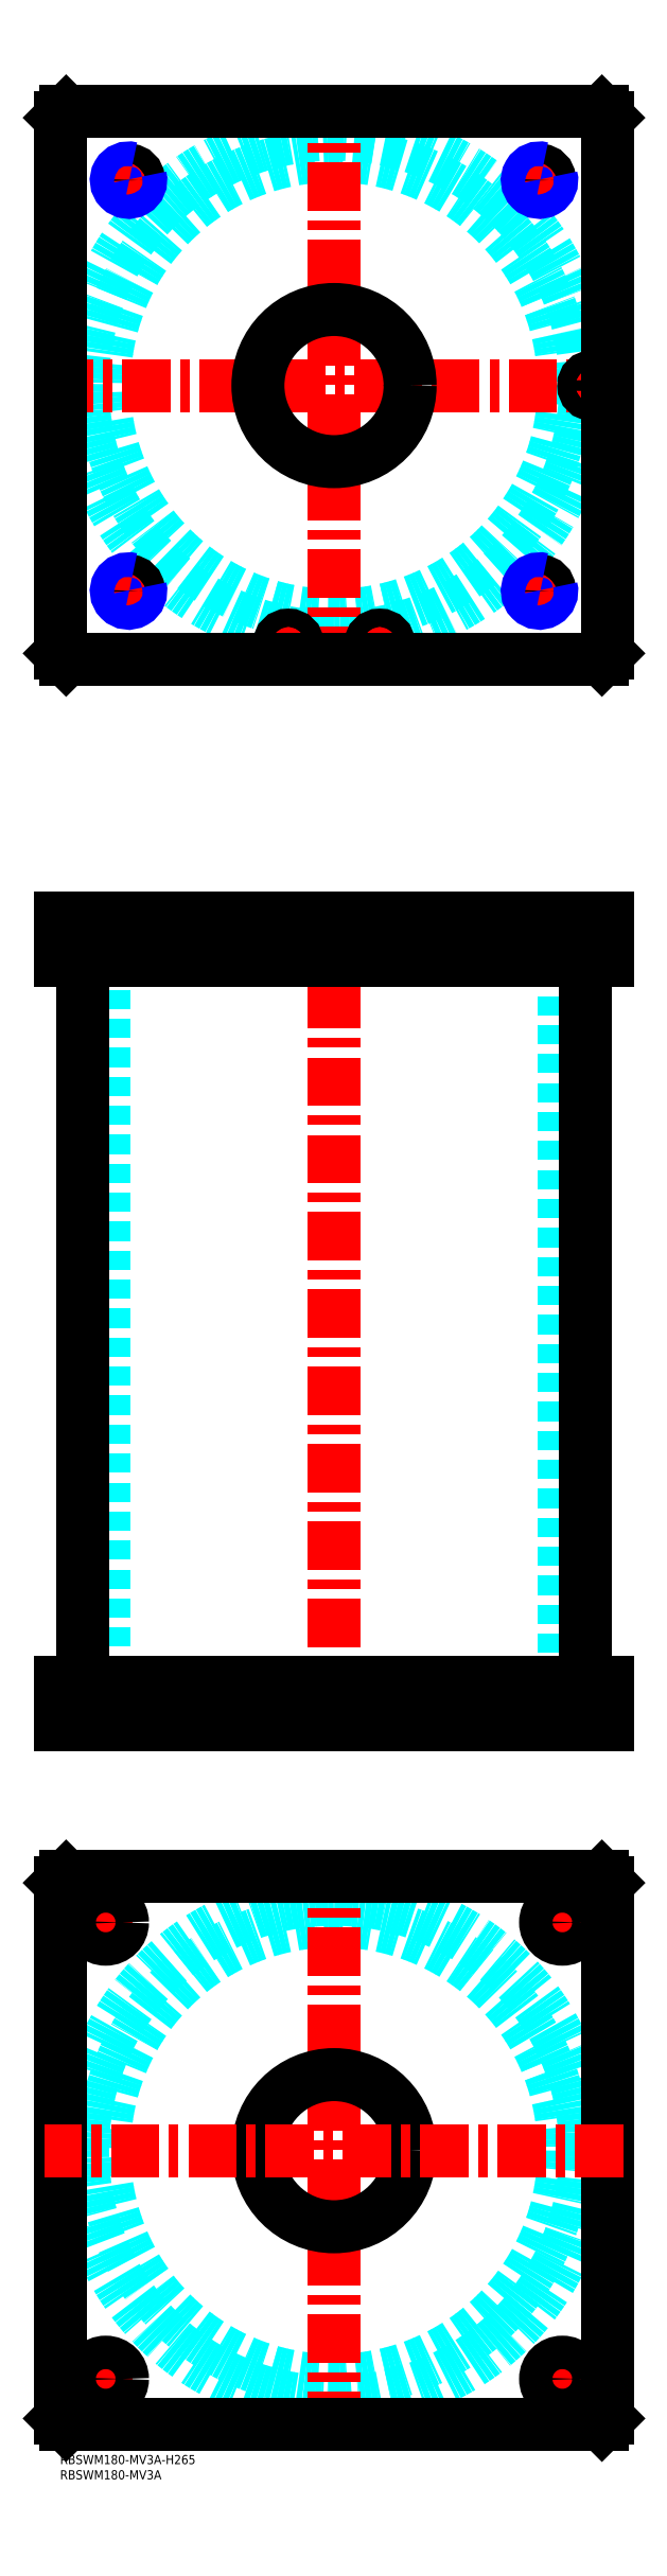
<metadata>
{"format":"dxf","ext":"dxf","renderer":"ezdxf+matplotlib","layout":"modelspace","background":"white","min_lineweight":24,"dpi":150}
</metadata>
<code>
0
SECTION
2
ENTITIES
0
TEXT
8
MSM_PART_NUMBER
10
0
20
-8
30
0
40
3
1
RBSWM180-MV3A
0
TEXT
8
MSM_PART_NUMBER
10
0
20
-3
30
0
40
3
1
RBSWM180-MV3A-H265
0
CIRCLE
8
MSM_DASHED
10
90
20
680
30
0
40
75.5
0
ARC
8
MSM_DASHED
10
90
20
680
30
0
40
82.6
50
1.231
51
358.8
0
LINE
8
MSM_CENTER
10
152.5
20
747.5
30
0
11
162.5
21
747.5
31
0
0
LINE
8
MSM_CENTER
10
157.5
20
742.5
30
0
11
157.5
21
752.5
31
0
0
LINE
8
MSM_CENTER
10
17.5
20
747.5
30
0
11
27.5
21
747.5
31
0
0
LINE
8
MSM_CENTER
10
22.5
20
742.5
30
0
11
22.5
21
752.5
31
0
0
LINE
8
MSM_CENTER
10
-5
20
680
30
0
11
185
21
680
31
0
0
LINE
8
MSM_CENTER
10
175
20
676
30
0
11
175
21
684
31
0
0
LINE
8
MSM_CENTER
10
101
20
595
30
0
11
109
21
595
31
0
0
LINE
8
MSM_CENTER
10
105
20
591
30
0
11
105
21
599
31
0
0
LINE
8
MSM_CENTER
10
71
20
595
30
0
11
79
21
595
31
0
0
LINE
8
MSM_CENTER
10
75
20
591
30
0
11
75
21
599
31
0
0
LINE
8
MSM_CENTER
10
152.5
20
612.5
30
0
11
162.5
21
612.5
31
0
0
LINE
8
MSM_CENTER
10
157.5
20
607.5
30
0
11
157.5
21
617.5
31
0
0
LINE
8
MSM_CENTER
10
17.5
20
612.5
30
0
11
27.5
21
612.5
31
0
0
LINE
8
MSM_CENTER
10
22.5
20
607.5
30
0
11
22.5
21
617.5
31
0
0
LINE
8
MSM_CENTER
10
90
20
585
30
0
11
90
21
775
31
0
0
ARC
8
MSM_CONTINUOUS
10
90
20
680
30
0
40
82.6
50
358.8
51
1.231
0
CIRCLE
8
MSM_CONTINUOUS
10
157.5
20
747.5
30
0
40
3.324
0
CIRCLE
8
MSM_CONTINUOUS
10
22.5
20
747.5
30
0
40
3.324
0
LINE
8
MSM_CONTINUOUS
10
0
20
768
30
0
11
0
21
592
31
0
0
LINE
8
MSM_CONTINUOUS
10
2
20
590
30
0
11
178
21
590
31
0
0
LINE
8
MSM_CONTINUOUS
10
180
20
592
30
0
11
180
21
768
31
0
0
CIRCLE
8
MSM_CONTINUOUS
10
175
20
680
30
0
40
3
0
CIRCLE
8
MSM_CONTINUOUS
10
105
20
595
30
0
40
3
0
CIRCLE
8
MSM_CONTINUOUS
10
75
20
595
30
0
40
3
0
CIRCLE
8
MSM_CONTINUOUS
10
90
20
680
30
0
40
25
0
LINE
8
MSM_CONTINUOUS
10
0
20
592
30
0
11
2
21
590
31
0
0
LINE
8
MSM_CONTINUOUS
10
178
20
590
30
0
11
180
21
592
31
0
0
LINE
8
MSM_CONTINUOUS
10
180
20
768
30
0
11
178
21
770
31
0
0
LINE
8
MSM_CONTINUOUS
10
178
20
770
30
0
11
2
21
770
31
0
0
LINE
8
MSM_CONTINUOUS
10
2
20
770
30
0
11
0
21
768
31
0
0
CIRCLE
8
MSM_CONTINUOUS
10
157.5
20
612.5
30
0
40
3.324
0
CIRCLE
8
MSM_CONTINUOUS
10
22.5
20
612.5
30
0
40
3.324
0
ARC
8
MSM_NARROW
10
157.5
20
612.5
30
0
40
4
50
75
51
15
0
ARC
8
MSM_NARROW
10
157.5
20
747.5
30
0
40
4
50
75
51
15
0
ARC
8
MSM_NARROW
10
22.5
20
747.5
30
0
40
4
50
75
51
15
0
ARC
8
MSM_NARROW
10
22.5
20
612.5
30
0
40
4
50
75
51
15
0
CIRCLE
8
MSM_DASHED
10
90
20
100
30
0
40
82.6
0
CIRCLE
8
MSM_DASHED
10
90
20
100
30
0
40
75.5
0
LINE
8
MSM_CENTER
10
90
20
5
30
0
11
90
21
195
31
0
0
LINE
8
MSM_CENTER
10
8.5
20
175
30
0
11
21.5
21
175
31
0
0
LINE
8
MSM_CENTER
10
15
20
168.5
30
0
11
15
21
181.5
31
0
0
LINE
8
MSM_CENTER
10
158.5
20
25
30
0
11
171.5
21
25
31
0
0
LINE
8
MSM_CENTER
10
165
20
18.5
30
0
11
165
21
31.5
31
0
0
LINE
8
MSM_CENTER
10
8.5
20
25
30
0
11
21.5
21
25
31
0
0
LINE
8
MSM_CENTER
10
15
20
18.5
30
0
11
15
21
31.5
31
0
0
LINE
8
MSM_CENTER
10
158.5
20
175
30
0
11
171.5
21
175
31
0
0
LINE
8
MSM_CENTER
10
165
20
168.5
30
0
11
165
21
181.4
31
0
0
LINE
8
MSM_CONTINUOUS
10
180
20
12
30
0
11
178
21
10
31
0
0
LINE
8
MSM_CONTINUOUS
10
180
20
188
30
0
11
180
21
12
31
0
0
LINE
8
MSM_CONTINUOUS
10
178
20
190
30
0
11
180
21
188
31
0
0
LINE
8
MSM_CONTINUOUS
10
2
20
190
30
0
11
178
21
190
31
0
0
LINE
8
MSM_CONTINUOUS
10
0
20
188
30
0
11
2
21
190
31
0
0
LINE
8
MSM_CONTINUOUS
10
0
20
12
30
0
11
0
21
188
31
0
0
CIRCLE
8
MSM_CONTINUOUS
10
15
20
175
30
0
40
5.5
0
CIRCLE
8
MSM_CONTINUOUS
10
90
20
100
30
0
40
25
0
CIRCLE
8
MSM_CONTINUOUS
10
165
20
25
30
0
40
5.5
0
CIRCLE
8
MSM_CONTINUOUS
10
15
20
25
30
0
40
5.5
0
CIRCLE
8
MSM_CONTINUOUS
10
165
20
175
30
0
40
5.5
0
LINE
8
MSM_CONTINUOUS
10
2
20
10
30
0
11
0
21
12
31
0
0
LINE
8
MSM_CONTINUOUS
10
178
20
10
30
0
11
2
21
10
31
0
0
LINE
8
MSM_CENTER
10
185
20
100
30
0
11
-5
21
100
31
0
0
LINE
8
MSM_DASHED
10
172.5
20
493
30
0
11
172.5
21
491
31
0
0
LINE
8
MSM_DASHED
10
177.5
20
491
30
0
11
177.5
21
493
31
0
0
LINE
8
MSM_DASHED
10
172
20
504.8
30
0
11
172
21
493
31
0
0
LINE
8
MSM_DASHED
10
178
20
493
30
0
11
172
21
493
31
0
0
LINE
8
MSM_DASHED
10
178
20
504.8
30
0
11
178.2
21
505
31
0
0
LINE
8
MSM_DASHED
10
171.8
20
505
30
0
11
172
21
504.8
31
0
0
LINE
8
MSM_DASHED
10
178
20
504.8
30
0
11
172
21
504.8
31
0
0
LINE
8
MSM_DASHED
10
115
20
240
30
0
11
115
21
254
31
0
0
LINE
8
MSM_DASHED
10
65
20
254
30
0
11
65
21
240
31
0
0
LINE
8
MSM_DASHED
10
115
20
491
30
0
11
115
21
505
31
0
0
LINE
8
MSM_DASHED
10
65
20
505
30
0
11
65
21
491
31
0
0
LINE
8
MSM_DASHED
10
154.2
20
504.3
30
0
11
154.2
21
491.7
31
0
0
LINE
8
MSM_DASHED
10
160.8
20
491.7
30
0
11
160.8
21
504.3
31
0
0
LINE
8
MSM_DASHED
10
19.18
20
504.3
30
0
11
19.18
21
491.7
31
0
0
LINE
8
MSM_DASHED
10
25.82
20
491.7
30
0
11
25.82
21
504.3
31
0
0
LINE
8
MSM_DASHED
10
19.18
20
491.7
30
0
11
18.5
21
491
31
0
0
LINE
8
MSM_DASHED
10
26.5
20
491
30
0
11
25.82
21
491.7
31
0
0
LINE
8
MSM_DASHED
10
25.82
20
491.7
30
0
11
19.18
21
491.7
31
0
0
LINE
8
MSM_DASHED
10
160.8
20
504.3
30
0
11
161.5
21
505
31
0
0
LINE
8
MSM_DASHED
10
153.5
20
505
30
0
11
154.2
21
504.3
31
0
0
LINE
8
MSM_DASHED
10
160.8
20
504.3
30
0
11
154.2
21
504.3
31
0
0
LINE
8
MSM_DASHED
10
154.2
20
491.7
30
0
11
153.5
21
491
31
0
0
LINE
8
MSM_DASHED
10
161.5
20
491
30
0
11
160.8
21
491.7
31
0
0
LINE
8
MSM_DASHED
10
160.8
20
491.7
30
0
11
154.2
21
491.7
31
0
0
LINE
8
MSM_DASHED
10
25.82
20
504.3
30
0
11
26.5
21
505
31
0
0
LINE
8
MSM_DASHED
10
18.5
20
505
30
0
11
19.18
21
504.3
31
0
0
LINE
8
MSM_DASHED
10
25.82
20
504.3
30
0
11
19.18
21
504.3
31
0
0
LINE
8
MSM_DASHED
10
14.5
20
491
30
0
11
14.5
21
254
31
0
0
LINE
8
MSM_DASHED
10
165.5
20
254
30
0
11
165.5
21
491
31
0
0
LINE
8
MSM_DASHED
10
9.5
20
254
30
0
11
9.5
21
240
31
0
0
LINE
8
MSM_DASHED
10
20.5
20
240
30
0
11
20.5
21
254
31
0
0
LINE
8
MSM_DASHED
10
159.5
20
254
30
0
11
159.5
21
240
31
0
0
LINE
8
MSM_DASHED
10
170.5
20
240
30
0
11
170.5
21
254
31
0
0
LINE
8
MSM_DASHED
10
102.5
20
493
30
0
11
102.5
21
491
31
0
0
LINE
8
MSM_DASHED
10
107.5
20
491
30
0
11
107.5
21
493
31
0
0
LINE
8
MSM_DASHED
10
72.5
20
493
30
0
11
72.5
21
491
31
0
0
LINE
8
MSM_DASHED
10
77.5
20
491
30
0
11
77.5
21
493
31
0
0
LINE
8
MSM_DASHED
10
102
20
504.8
30
0
11
102
21
493
31
0
0
LINE
8
MSM_DASHED
10
108
20
493
30
0
11
108
21
504.8
31
0
0
LINE
8
MSM_DASHED
10
108
20
493
30
0
11
102
21
493
31
0
0
LINE
8
MSM_DASHED
10
72
20
504.8
30
0
11
72
21
493
31
0
0
LINE
8
MSM_DASHED
10
78
20
493
30
0
11
78
21
504.8
31
0
0
LINE
8
MSM_DASHED
10
78
20
493
30
0
11
72
21
493
31
0
0
LINE
8
MSM_DASHED
10
78
20
504.8
30
0
11
78.2
21
505
31
0
0
LINE
8
MSM_DASHED
10
71.8
20
505
30
0
11
72
21
504.8
31
0
0
LINE
8
MSM_DASHED
10
78
20
504.8
30
0
11
72
21
504.8
31
0
0
LINE
8
MSM_DASHED
10
108
20
504.8
30
0
11
108.2
21
505
31
0
0
LINE
8
MSM_DASHED
10
101.8
20
505
30
0
11
102
21
504.8
31
0
0
LINE
8
MSM_DASHED
10
108
20
504.8
30
0
11
102
21
504.8
31
0
0
LINE
8
MSM_DASHED
10
161.5
20
505
30
0
11
161.5
21
491
31
0
0
LINE
8
MSM_DASHED
10
153.5
20
505
30
0
11
153.5
21
491
31
0
0
LINE
8
MSM_DASHED
10
26.5
20
505
30
0
11
26.5
21
491
31
0
0
LINE
8
MSM_DASHED
10
18.5
20
505
30
0
11
18.5
21
491
31
0
0
LINE
8
MSM_CENTER
10
175
20
506
30
0
11
175
21
490
31
0
0
LINE
8
MSM_CENTER
10
105
20
506
30
0
11
105
21
490
31
0
0
LINE
8
MSM_CENTER
10
75
20
506
30
0
11
75
21
490
31
0
0
LINE
8
MSM_CENTER
10
157.5
20
506
30
0
11
157.5
21
490
31
0
0
LINE
8
MSM_CENTER
10
22.5
20
506
30
0
11
22.5
21
490
31
0
0
LINE
8
MSM_CENTER
10
90
20
510
30
0
11
90
21
235
31
0
0
LINE
8
MSM_CENTER
10
165
20
239
30
0
11
165
21
255
31
0
0
LINE
8
MSM_CENTER
10
15
20
239
30
0
11
15
21
255
31
0
0
LINE
8
MSM_CONTINUOUS
10
7.4
20
491
30
0
11
7.4
21
254
31
0
0
LINE
8
MSM_CONTINUOUS
10
172.6
20
254
30
0
11
172.6
21
491
31
0
0
LINE
8
MSM_CONTINUOUS
10
0
20
254
30
0
11
180
21
254
31
0
0
LINE
8
MSM_CONTINUOUS
10
0
20
240
30
0
11
180
21
240
31
0
0
LINE
8
MSM_CONTINUOUS
10
180
20
254
30
0
11
180
21
240
31
0
0
LINE
8
MSM_CONTINUOUS
10
178
20
254
30
0
11
178
21
240
31
0
0
LINE
8
MSM_CONTINUOUS
10
180
20
491
30
0
11
180
21
505
31
0
0
LINE
8
MSM_CONTINUOUS
10
178
20
491
30
0
11
178
21
505
31
0
0
LINE
8
MSM_CONTINUOUS
10
0
20
505
30
0
11
180
21
505
31
0
0
LINE
8
MSM_CONTINUOUS
10
0
20
491
30
0
11
0
21
505
31
0
0
LINE
8
MSM_CONTINUOUS
10
0
20
491
30
0
11
180
21
491
31
0
0
LINE
8
MSM_CONTINUOUS
10
2
20
491
30
0
11
2
21
505
31
0
0
LINE
8
MSM_CONTINUOUS
10
2
20
254
30
0
11
2
21
240
31
0
0
LINE
8
MSM_CONTINUOUS
10
0
20
254
30
0
11
0
21
240
31
0
0
VIEWPORT
8
0
10
145.3
20
101.8
30
0
40
467.1
41
222.2
68
     1
69
     1
0
VIEWPORT
8
MSM_DIMENSION
10
145.3
20
101.8
30
0
40
232.5
41
162.9
68
     2
69
     2
0
ENDSEC
0
EOF

</code>
